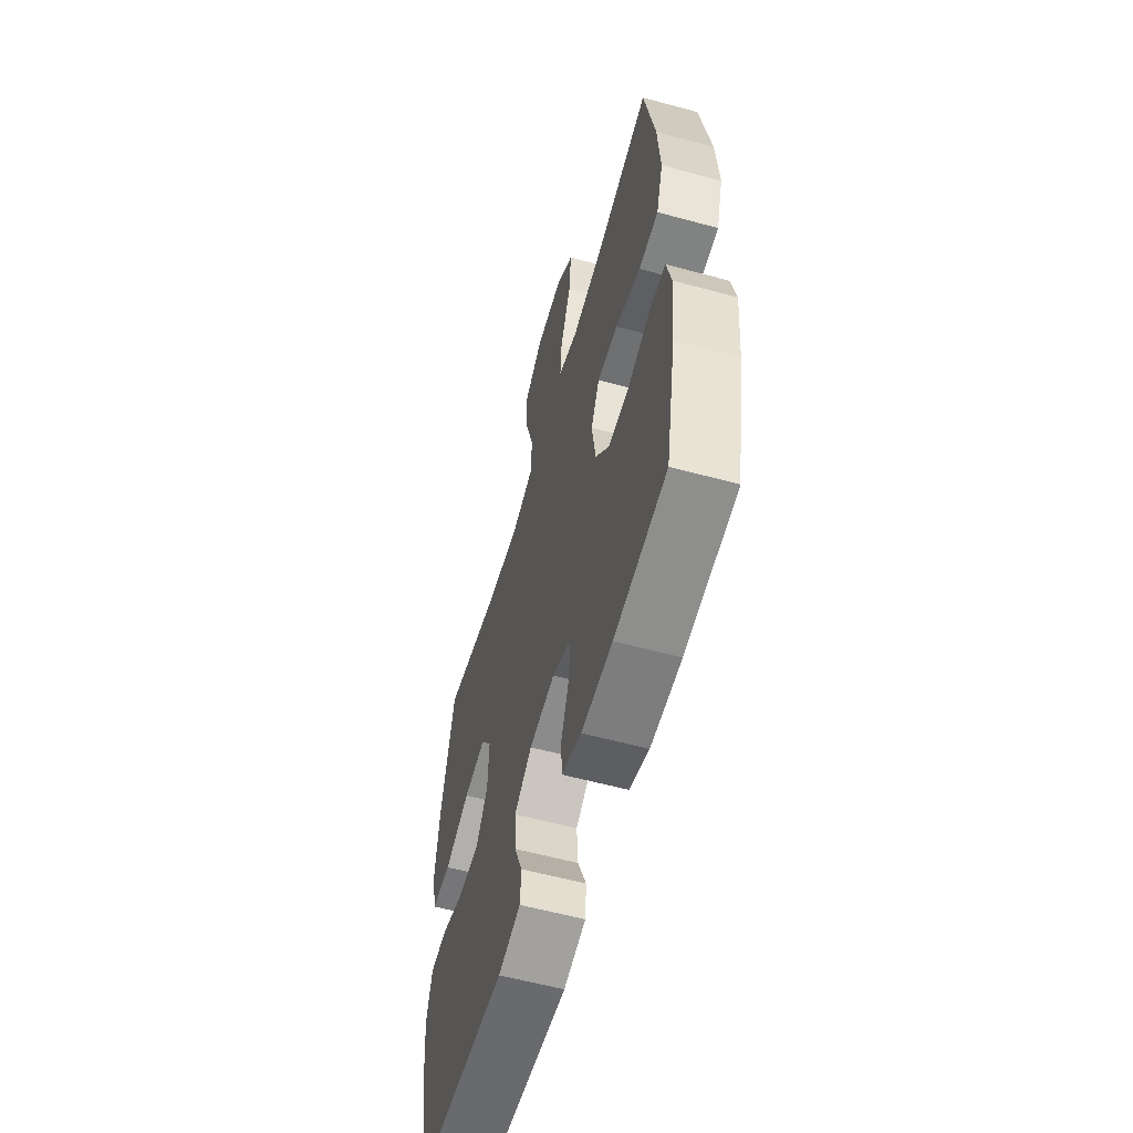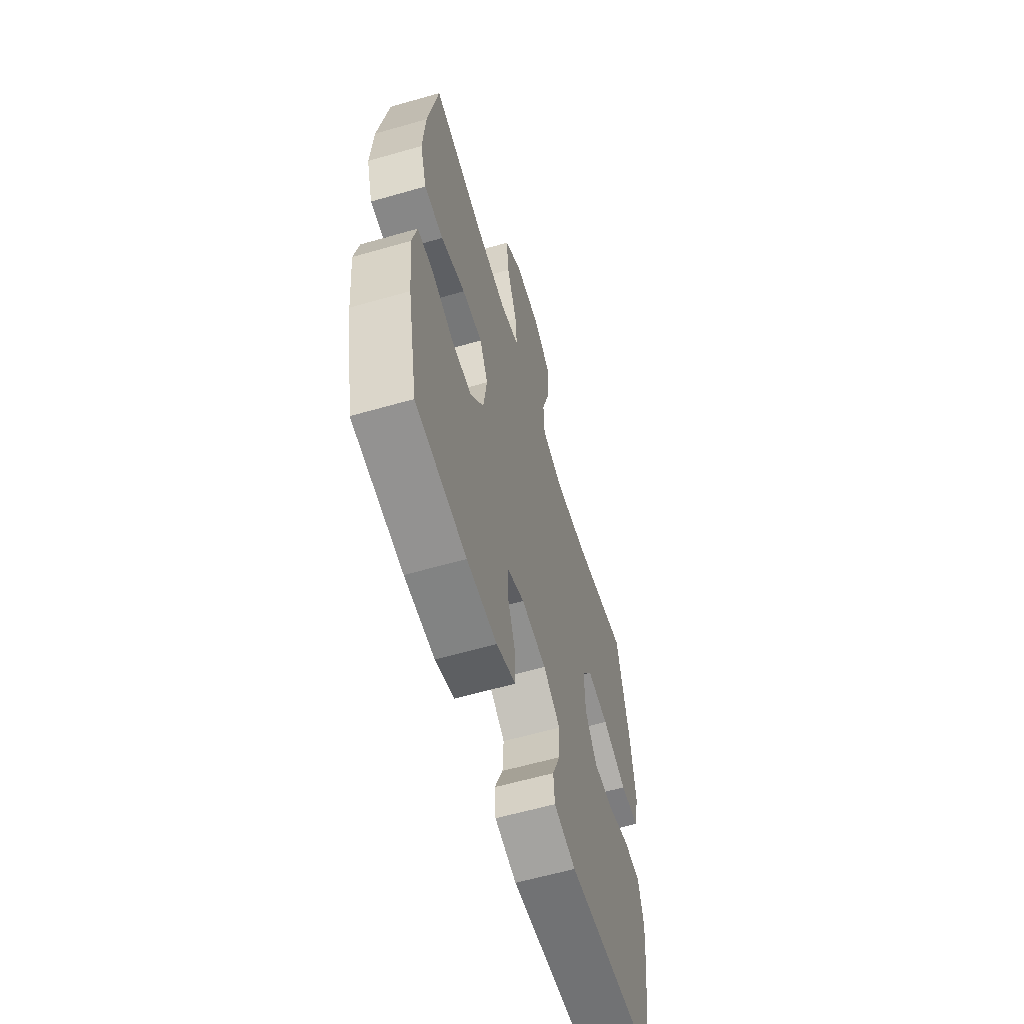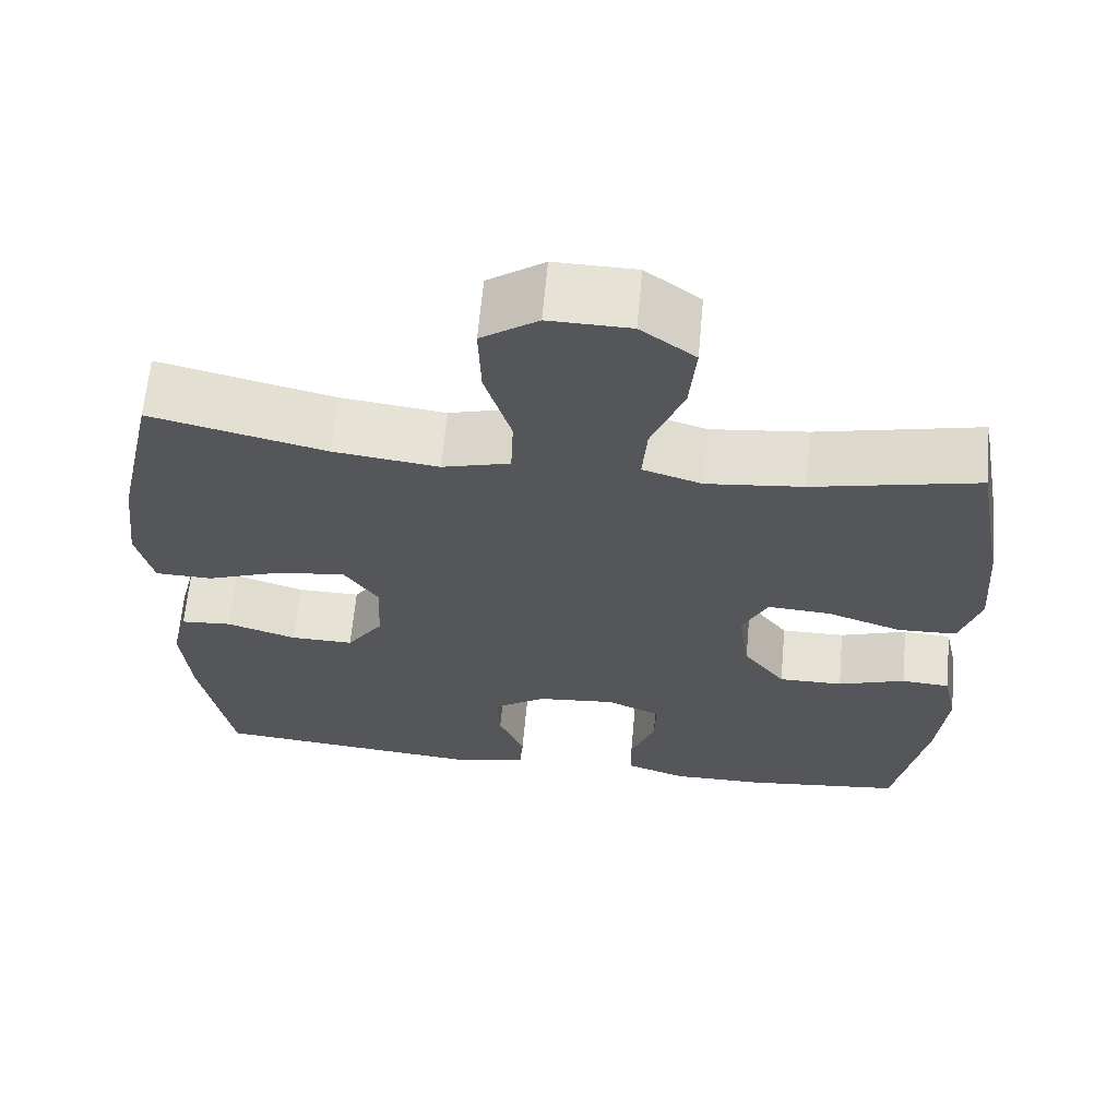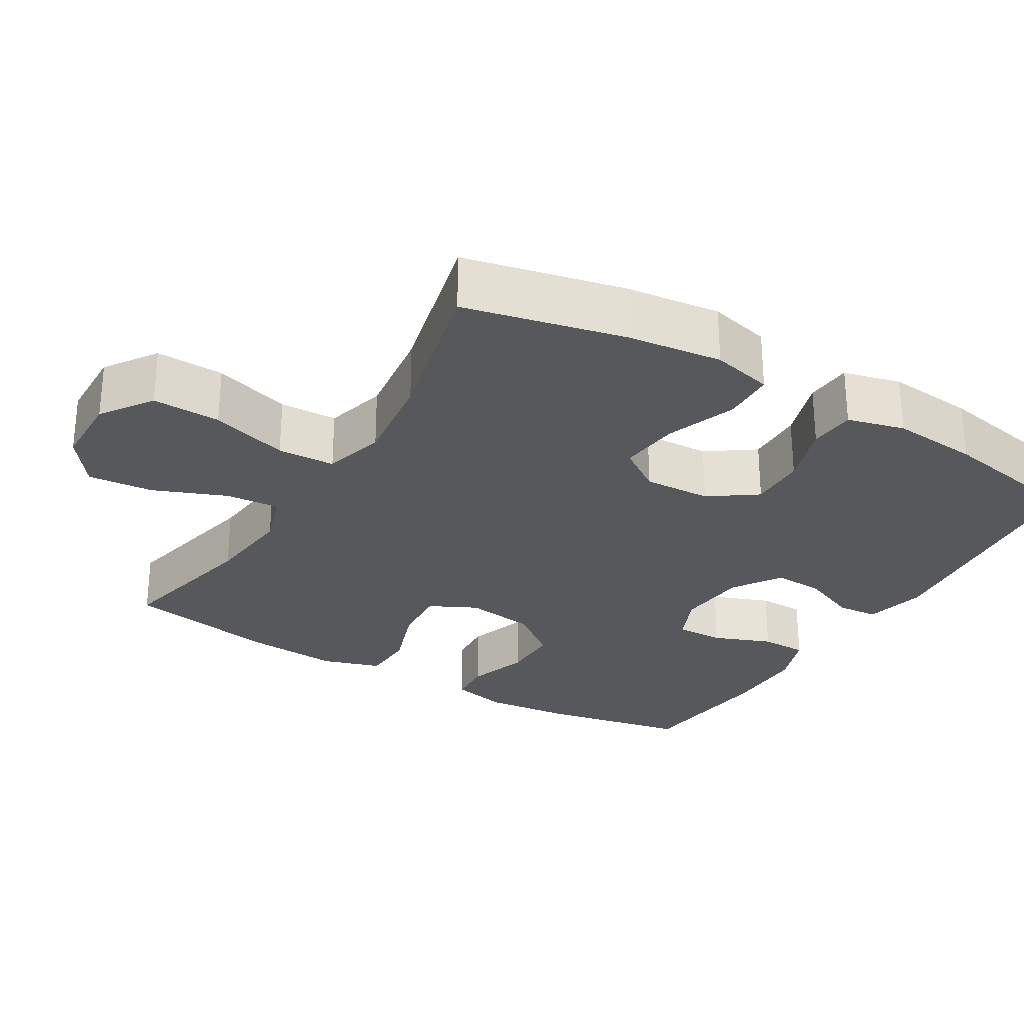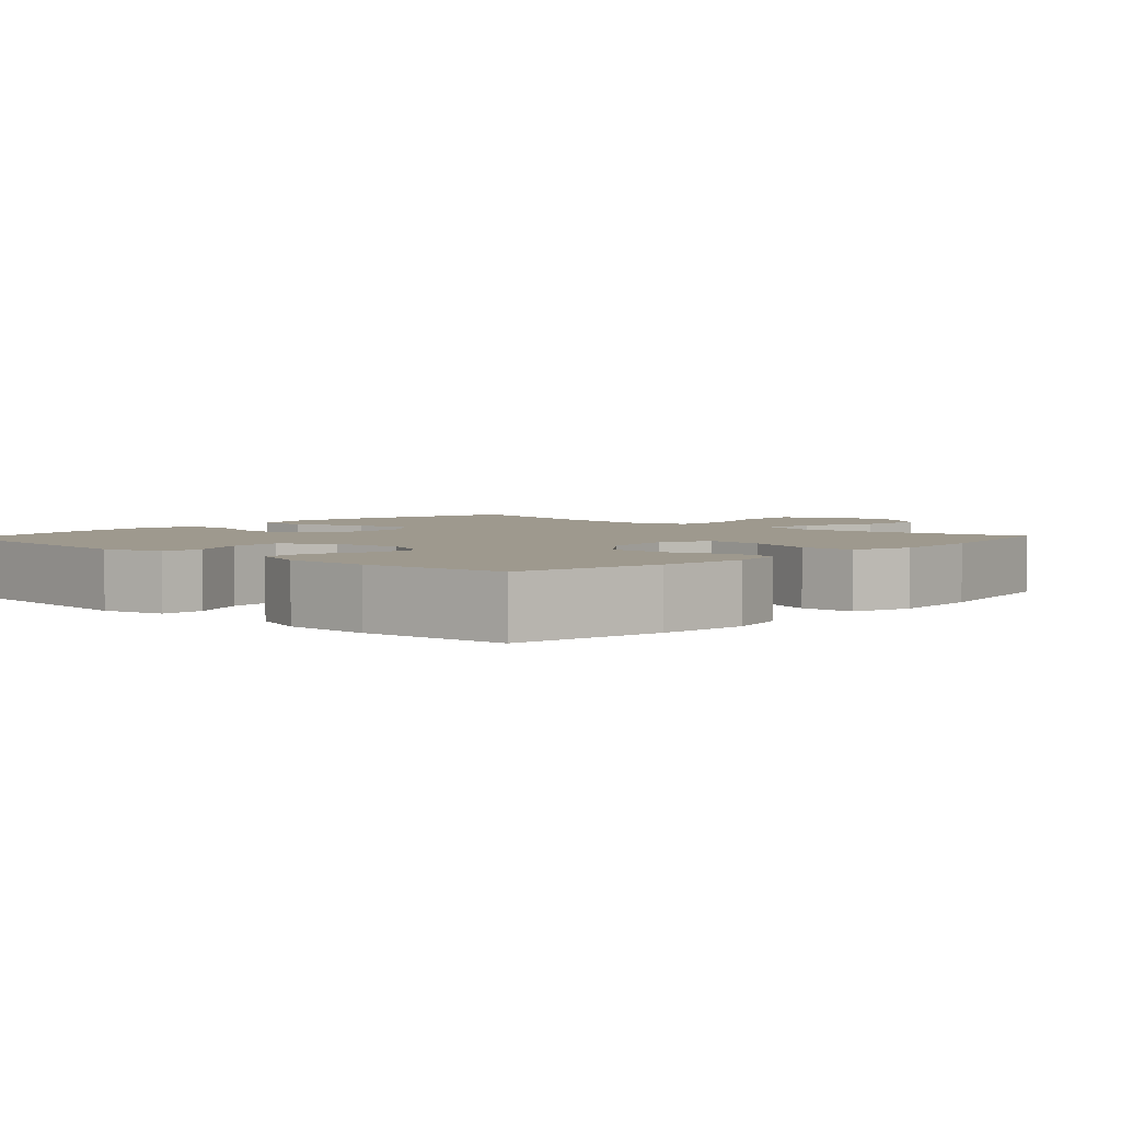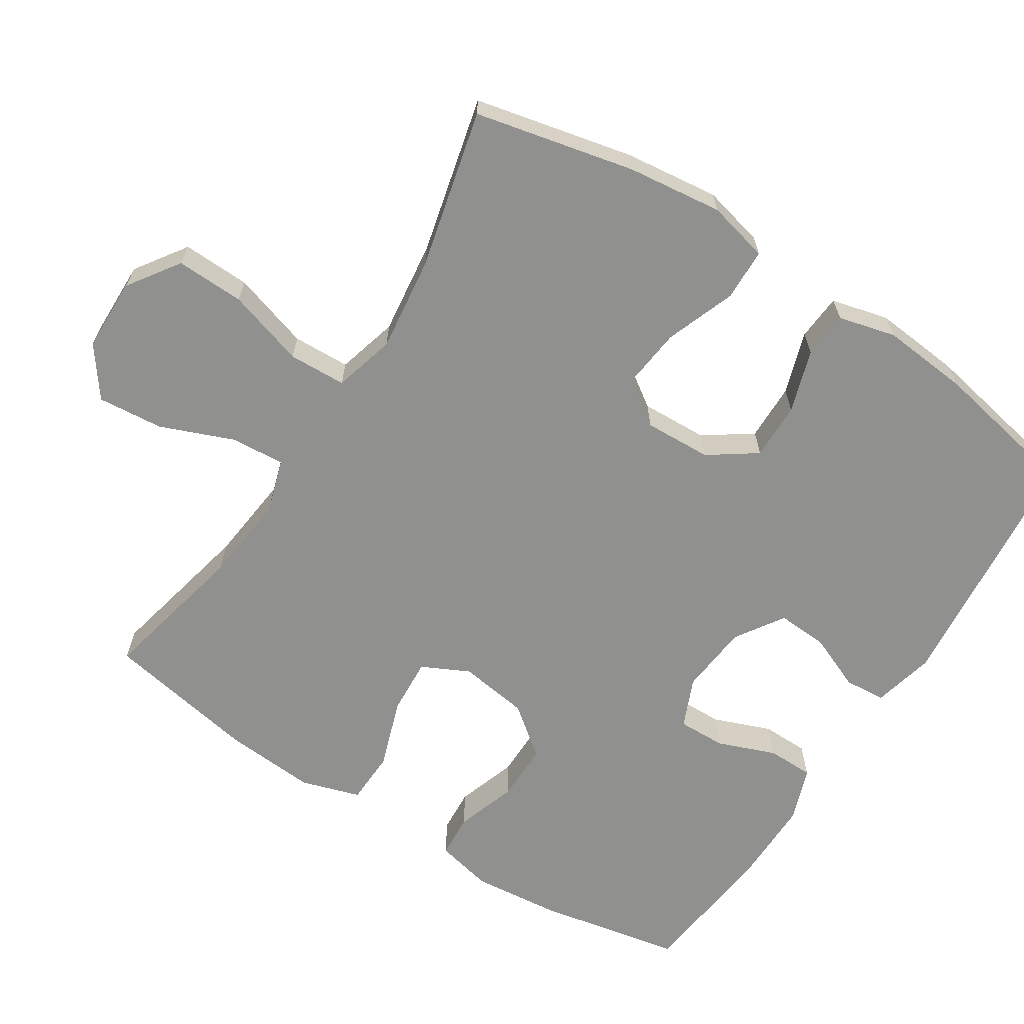
<metadata>
{"format":"obj","ext":"obj","renderer":"f3d","projection":"perspective","resolution":1024,"background":"white","views":[{"elev":-58.6,"azim":-105.7,"up":"+Z"},{"elev":-60.5,"azim":-73.6,"up":"+Z"},{"elev":64.0,"azim":-174.8,"up":"+Z"},{"elev":-28.1,"azim":59.2,"up":"+Y"},{"elev":3.5,"azim":-137.1,"up":"+Y"},{"elev":-65.5,"azim":57.3,"up":"+Y"}]}
</metadata>
<code>
o path3844
v -0.3041 0.0375 -0.5594
v -0.1855 0.0375 -0.5604
v -0.1096 0.0375 -0.5333
v -0.1088 0.0375 -0.4684
v -0.14 0.0375 -0.3874
v -0.1418 0.0375 -0.32
v -0.07289 0.0375 -0.2903
v 0.02588 0.0375 -0.2997
v 0.09321 0.0375 -0.3439
v 0.08882 0.0375 -0.4153
v 0.05644 0.0375 -0.4923
v 0.06083 0.0375 -0.5501
v 0.1467 0.0375 -0.5708
v 0.4984 0.0375 -0.5371
v 0.5376 0.0375 -0.3328
v 0.5487 0.0375 -0.2104
v 0.5283 0.0375 -0.1304
v 0.4633 0.0375 -0.1256
v 0.3755 0.0375 -0.1541
v 0.2954 0.0375 -0.1555
v 0.2491 0.0375 -0.08922
v 0.245 0.0375 0.004801
v 0.2873 0.0375 0.06657
v 0.3728 0.0375 0.057
v 0.471 0.0375 0.0206
v 0.5439 0.0375 0.02277
v 0.5646 0.0375 0.1086
v 0.5485 0.0375 0.2416
v 0.4984 0.0375 0.4646
v 0.2766 0.0375 0.411
v 0.1441 0.0375 0.3942
v 0.05829 0.0375 0.4175
v 0.05503 0.0375 0.498
v 0.08822 0.0375 0.6064
v 0.09126 0.0375 0.702
v 0.01957 0.0375 0.7513
v -0.08347 0.0375 0.7494
v -0.1525 0.0375 0.6985
v -0.1441 0.0375 0.6067
v -0.1034 0.0375 0.5047
v -0.09731 0.0375 0.4288
v -0.1727 0.0375 0.4052
v -0.2953 0.0375 0.4185
v -0.5035 0.0375 0.4646
v -0.5424 0.0375 0.2503
v -0.5515 0.0375 0.1224
v -0.5255 0.0375 0.03976
v -0.4508 0.0375 0.03711
v -0.355 0.0375 0.07028
v -0.2758 0.0375 0.07539
v -0.2432 0.0375 0.009258
v -0.2573 0.0375 -0.08841
v -0.3105 0.0375 -0.1572
v -0.3918 0.0375 -0.1568
v -0.477 0.0375 -0.1283
v -0.5382 0.0375 -0.1325
v -0.556 0.0375 -0.2118
v -0.5435 0.0375 -0.3336
v -0.5035 0.0375 -0.5371
v -0.3041 -0.0375 -0.5594
v -0.1855 -0.0375 -0.5604
v -0.1096 -0.0375 -0.5333
v -0.1088 -0.0375 -0.4684
v -0.14 -0.0375 -0.3874
v -0.1418 -0.0375 -0.32
v -0.07289 -0.0375 -0.2903
v 0.02588 -0.0375 -0.2997
v 0.09321 -0.0375 -0.3439
v 0.08882 -0.0375 -0.4153
v 0.05644 -0.0375 -0.4923
v 0.06083 -0.0375 -0.5501
v 0.1467 -0.0375 -0.5708
v 0.4984 -0.0375 -0.5371
v 0.5376 -0.0375 -0.3328
v 0.5487 -0.0375 -0.2104
v 0.5283 -0.0375 -0.1304
v 0.4633 -0.0375 -0.1256
v 0.3755 -0.0375 -0.1541
v 0.2954 -0.0375 -0.1555
v 0.2491 -0.0375 -0.08922
v 0.245 -0.0375 0.004801
v 0.2873 -0.0375 0.06657
v 0.3728 -0.0375 0.057
v 0.471 -0.0375 0.0206
v 0.5439 -0.0375 0.02277
v 0.5646 -0.0375 0.1086
v 0.5485 -0.0375 0.2416
v 0.4984 -0.0375 0.4646
v 0.2766 -0.0375 0.411
v 0.1441 -0.0375 0.3942
v 0.05829 -0.0375 0.4175
v 0.05503 -0.0375 0.498
v 0.08822 -0.0375 0.6064
v 0.09126 -0.0375 0.702
v 0.01957 -0.0375 0.7513
v -0.08347 -0.0375 0.7494
v -0.1525 -0.0375 0.6985
v -0.1441 -0.0375 0.6067
v -0.1034 -0.0375 0.5047
v -0.09731 -0.0375 0.4288
v -0.1727 -0.0375 0.4052
v -0.2953 -0.0375 0.4185
v -0.5035 -0.0375 0.4646
v -0.5424 -0.0375 0.2503
v -0.5515 -0.0375 0.1224
v -0.5255 -0.0375 0.03976
v -0.4508 -0.0375 0.03711
v -0.355 -0.0375 0.07028
v -0.2758 -0.0375 0.07539
v -0.2432 -0.0375 0.009258
v -0.2573 -0.0375 -0.08841
v -0.3105 -0.0375 -0.1572
v -0.3918 -0.0375 -0.1568
v -0.477 -0.0375 -0.1283
v -0.5382 -0.0375 -0.1325
v -0.556 -0.0375 -0.2118
v -0.5435 -0.0375 -0.3336
v -0.5035 -0.0375 -0.5371
v 0.06083 0.0375 -0.5501
v 0.06083 0.0375 -0.5501
v 0.1467 0.0375 -0.5708
v -0.3041 0.0375 -0.5594
v -0.1855 0.0375 -0.5604
v -0.1096 0.0375 -0.5333
v -0.1096 0.0375 -0.5333
v 0.05644 0.0375 -0.4923
v 0.4984 0.0375 -0.5371
v 0.4984 0.0375 -0.5371
v -0.5035 0.0375 -0.5371
v -0.5035 0.0375 -0.5371
v -0.1088 0.0375 -0.4684
v 0.08882 0.0375 -0.4153
v -0.14 0.0375 -0.3874
v -0.5435 0.0375 -0.3336
v 0.5376 0.0375 -0.3328
v 0.09321 0.0375 -0.3439
v 0.09321 0.0375 -0.3439
v -0.1418 0.0375 -0.32
v -0.1418 0.0375 -0.32
v 0.02588 0.0375 -0.2997
v -0.556 0.0375 -0.2118
v 0.5487 0.0375 -0.2104
v -0.07289 0.0375 -0.2903
v -0.5382 0.0375 -0.1325
v -0.5382 0.0375 -0.1325
v -0.3105 0.0375 -0.1572
v -0.3918 0.0375 -0.1568
v 0.3755 0.0375 -0.1541
v 0.2954 0.0375 -0.1555
v 0.5283 0.0375 -0.1304
v 0.5283 0.0375 -0.1304
v -0.2573 0.0375 -0.08841
v -0.477 0.0375 -0.1283
v 0.2491 0.0375 -0.08922
v 0.4633 0.0375 -0.1256
v 0.245 0.0375 0.004801
v -0.2432 0.0375 0.009258
v 0.2873 0.0375 0.06657
v 0.2873 0.0375 0.06657
v -0.2758 0.0375 0.07539
v -0.2758 0.0375 0.07539
v 0.3728 0.0375 0.057
v 0.471 0.0375 0.0206
v 0.5439 0.0375 0.02277
v 0.5439 0.0375 0.02277
v 0.5646 0.0375 0.1086
v -0.5255 0.0375 0.03976
v -0.5255 0.0375 0.03976
v -0.4508 0.0375 0.03711
v -0.355 0.0375 0.07028
v -0.5515 0.0375 0.1224
v 0.5485 0.0375 0.2416
v -0.5424 0.0375 0.2503
v -0.5035 0.0375 0.4646
v -0.5035 0.0375 0.4646
v -0.2953 0.0375 0.4185
v -0.1727 0.0375 0.4052
v 0.1441 0.0375 0.3942
v 0.05829 0.0375 0.4175
v 0.05829 0.0375 0.4175
v 0.2766 0.0375 0.411
v -0.09731 0.0375 0.4288
v -0.09731 0.0375 0.4288
v 0.05503 0.0375 0.498
v -0.1034 0.0375 0.5047
v 0.4984 0.0375 0.4646
v 0.4984 0.0375 0.4646
v 0.08822 0.0375 0.6064
v -0.1441 0.0375 0.6067
v 0.09126 0.0375 0.702
v -0.1525 0.0375 0.6985
v -0.08347 0.0375 0.7494
v 0.01957 0.0375 0.7513
v 0.06083 -0.0375 -0.5501
v 0.06083 -0.0375 -0.5501
v 0.1467 -0.0375 -0.5708
v -0.3041 -0.0375 -0.5594
v -0.1855 -0.0375 -0.5604
v -0.1096 -0.0375 -0.5333
v -0.1096 -0.0375 -0.5333
v 0.05644 -0.0375 -0.4923
v 0.4984 -0.0375 -0.5371
v 0.4984 -0.0375 -0.5371
v -0.5035 -0.0375 -0.5371
v -0.5035 -0.0375 -0.5371
v -0.1088 -0.0375 -0.4684
v 0.08882 -0.0375 -0.4153
v -0.14 -0.0375 -0.3874
v -0.5435 -0.0375 -0.3336
v 0.5376 -0.0375 -0.3328
v 0.09321 -0.0375 -0.3439
v 0.09321 -0.0375 -0.3439
v -0.1418 -0.0375 -0.32
v -0.1418 -0.0375 -0.32
v 0.02588 -0.0375 -0.2997
v -0.556 -0.0375 -0.2118
v 0.5487 -0.0375 -0.2104
v -0.07289 -0.0375 -0.2903
v -0.5382 -0.0375 -0.1325
v -0.5382 -0.0375 -0.1325
v -0.3105 -0.0375 -0.1572
v -0.3918 -0.0375 -0.1568
v 0.3755 -0.0375 -0.1541
v 0.2954 -0.0375 -0.1555
v 0.5283 -0.0375 -0.1304
v 0.5283 -0.0375 -0.1304
v -0.2573 -0.0375 -0.08841
v -0.477 -0.0375 -0.1283
v 0.2491 -0.0375 -0.08922
v 0.4633 -0.0375 -0.1256
v 0.245 -0.0375 0.004801
v -0.2432 -0.0375 0.009258
v 0.2873 -0.0375 0.06657
v 0.2873 -0.0375 0.06657
v -0.2758 -0.0375 0.07539
v -0.2758 -0.0375 0.07539
v 0.3728 -0.0375 0.057
v 0.471 -0.0375 0.0206
v 0.5439 -0.0375 0.02277
v 0.5439 -0.0375 0.02277
v 0.5646 -0.0375 0.1086
v -0.5255 -0.0375 0.03976
v -0.5255 -0.0375 0.03976
v -0.4508 -0.0375 0.03711
v -0.355 -0.0375 0.07028
v -0.5515 -0.0375 0.1224
v 0.5485 -0.0375 0.2416
v -0.5424 -0.0375 0.2503
v -0.5035 -0.0375 0.4646
v -0.5035 -0.0375 0.4646
v -0.2953 -0.0375 0.4185
v -0.1727 -0.0375 0.4052
v 0.1441 -0.0375 0.3942
v 0.05829 -0.0375 0.4175
v 0.05829 -0.0375 0.4175
v 0.2766 -0.0375 0.411
v -0.09731 -0.0375 0.4288
v -0.09731 -0.0375 0.4288
v 0.05503 -0.0375 0.498
v -0.1034 -0.0375 0.5047
v 0.4984 -0.0375 0.4646
v 0.4984 -0.0375 0.4646
v 0.08822 -0.0375 0.6064
v -0.1441 -0.0375 0.6067
v 0.09126 -0.0375 0.702
v -0.1525 -0.0375 0.6985
v -0.08347 -0.0375 0.7494
v 0.01957 -0.0375 0.7513
f 254 257 235
f 257 252 235
f 231 254 232
f 198 208 197
f 215 232 218
f 265 268 263
f 197 209 204
f 232 254 235
f 239 241 238
f 210 207 202
f 210 211 207
f 254 259 257
f 221 222 209
f 223 217 230
f 260 263 264
f 216 222 228
f 208 213 209
f 256 253 233
f 218 227 213
f 245 248 246
f 245 246 244
f 230 217 225
f 263 260 259
f 229 231 215
f 211 229 215
f 235 251 245
f 251 235 252
f 261 256 247
f 237 256 233
f 241 247 237
f 257 259 260
f 264 268 267
f 224 210 223
f 231 253 254
f 264 267 266
f 247 256 237
f 217 223 210
f 244 246 242
f 248 251 249
f 213 221 209
f 238 241 237
f 207 201 196
f 209 222 216
f 206 198 199
f 216 228 219
f 213 227 221
f 224 229 211
f 210 224 211
f 196 201 194
f 208 198 206
f 268 264 263
f 248 245 251
f 209 197 208
f 218 232 227
f 233 253 231
f 202 207 196
f 231 232 215
f 120 13 72 195
f 1 2 61 60
f 2 125 200 61
f 11 12 71 70
f 13 128 203 72
f 130 1 60 205
f 3 4 63 62
f 10 11 70 69
f 4 5 64 63
f 58 59 118 117
f 14 15 74 73
f 137 10 69 212
f 5 139 214 64
f 8 9 68 67
f 57 58 117 116
f 15 16 75 74
f 6 7 66 65
f 7 8 67 66
f 145 57 116 220
f 53 54 113 112
f 19 20 79 78
f 16 151 226 75
f 52 53 112 111
f 55 56 115 114
f 54 55 114 113
f 20 21 80 79
f 18 19 78 77
f 17 18 77 76
f 21 22 81 80
f 51 52 111 110
f 22 159 234 81
f 161 51 110 236
f 24 25 84 83
f 25 165 240 84
f 26 27 86 85
f 168 48 107 243
f 48 49 108 107
f 46 47 106 105
f 23 24 83 82
f 49 50 109 108
f 27 28 87 86
f 45 46 105 104
f 175 45 104 250
f 43 44 103 102
f 42 43 102 101
f 31 180 255 90
f 30 31 90 89
f 183 42 101 258
f 32 33 92 91
f 40 41 100 99
f 187 30 89 262
f 28 29 88 87
f 33 34 93 92
f 39 40 99 98
f 34 35 94 93
f 38 39 98 97
f 37 38 97 96
f 36 37 96 95
f 35 36 95 94
f 179 160 182
f 182 160 177
f 156 157 179
f 123 122 133
f 140 143 157
f 190 188 193
f 122 129 134
f 157 160 179
f 164 163 166
f 135 127 132
f 135 132 136
f 179 182 184
f 146 134 147
f 148 155 142
f 185 189 188
f 141 153 147
f 133 134 138
f 181 158 178
f 143 138 152
f 170 171 173
f 170 169 171
f 155 150 142
f 188 184 185
f 154 140 156
f 136 140 154
f 160 170 176
f 176 177 160
f 186 172 181
f 162 158 181
f 166 162 172
f 182 185 184
f 189 192 193
f 149 148 135
f 156 179 178
f 189 191 192
f 172 162 181
f 142 135 148
f 169 167 171
f 173 174 176
f 138 134 146
f 163 162 166
f 132 121 126
f 134 141 147
f 131 124 123
f 141 144 153
f 138 146 152
f 149 136 154
f 135 136 149
f 121 119 126
f 133 131 123
f 193 188 189
f 173 176 170
f 134 133 122
f 143 152 157
f 158 156 178
f 127 121 132
f 156 140 157

</code>
